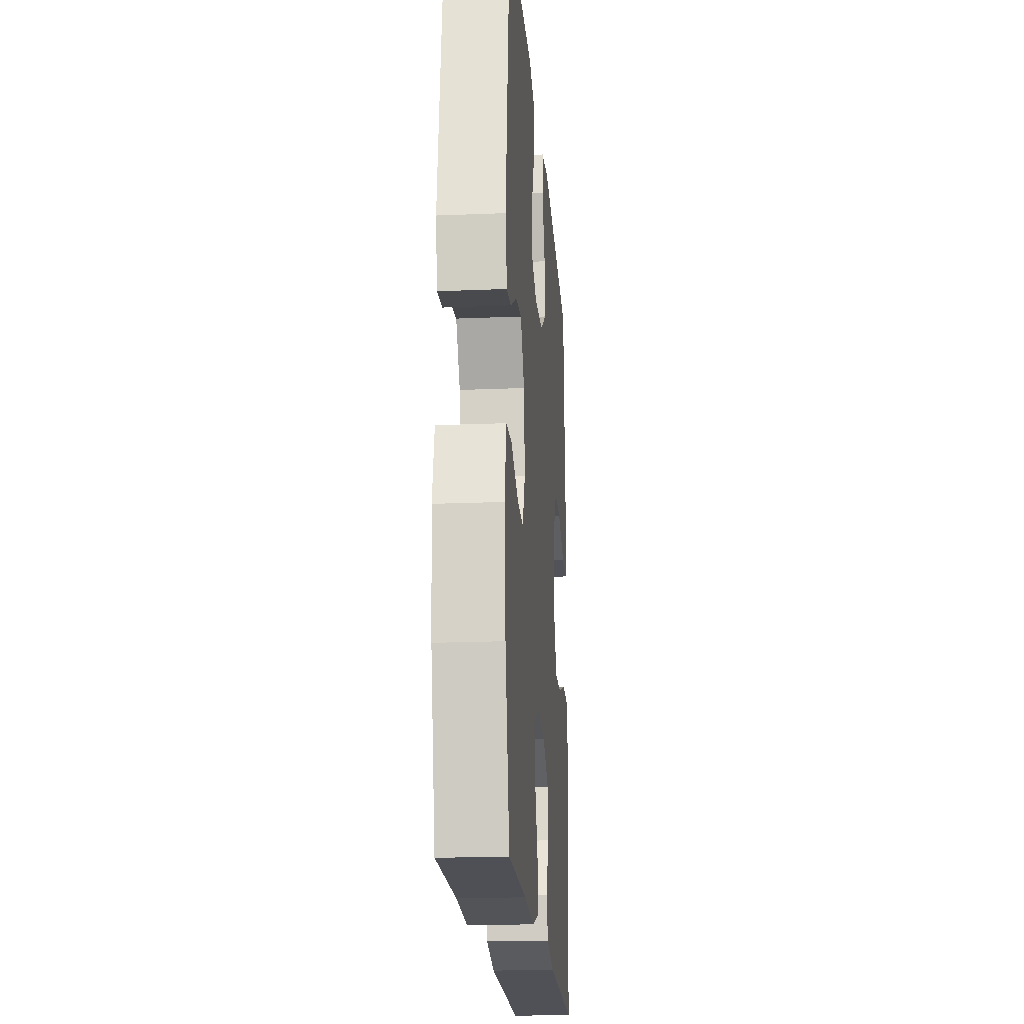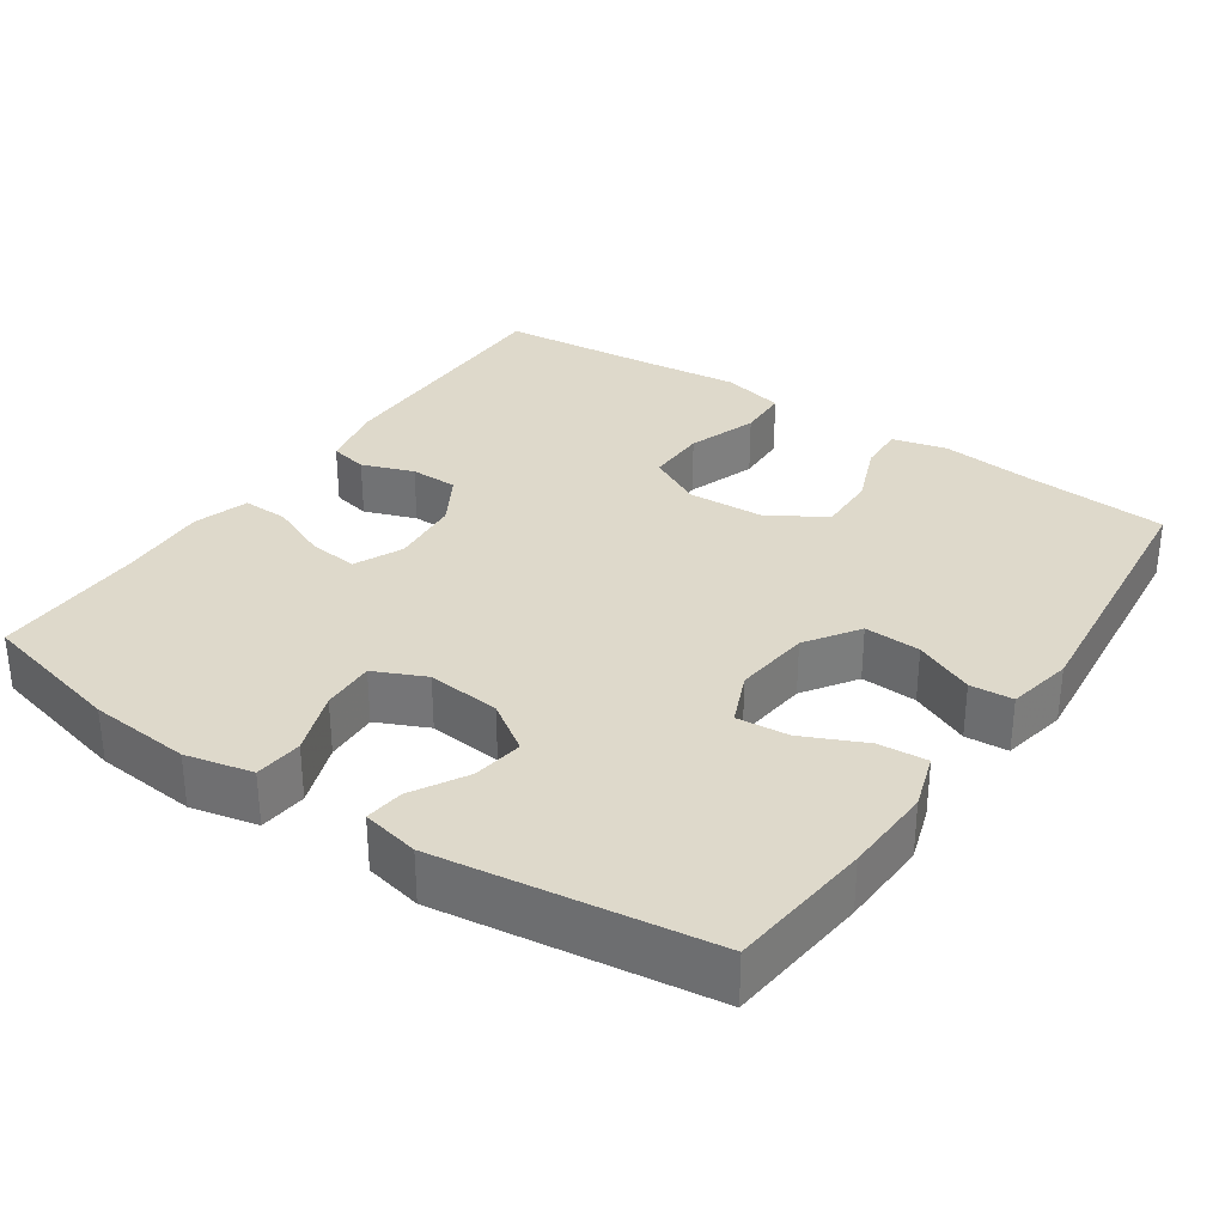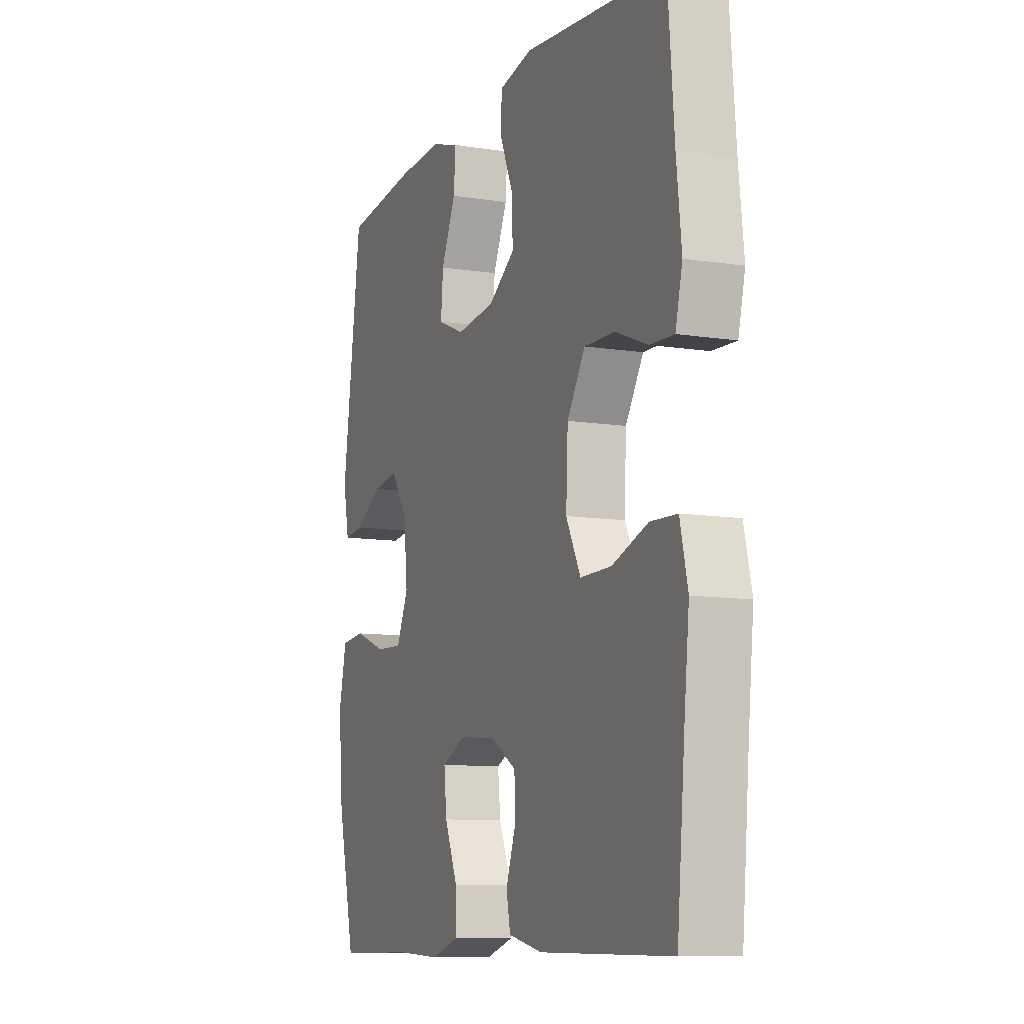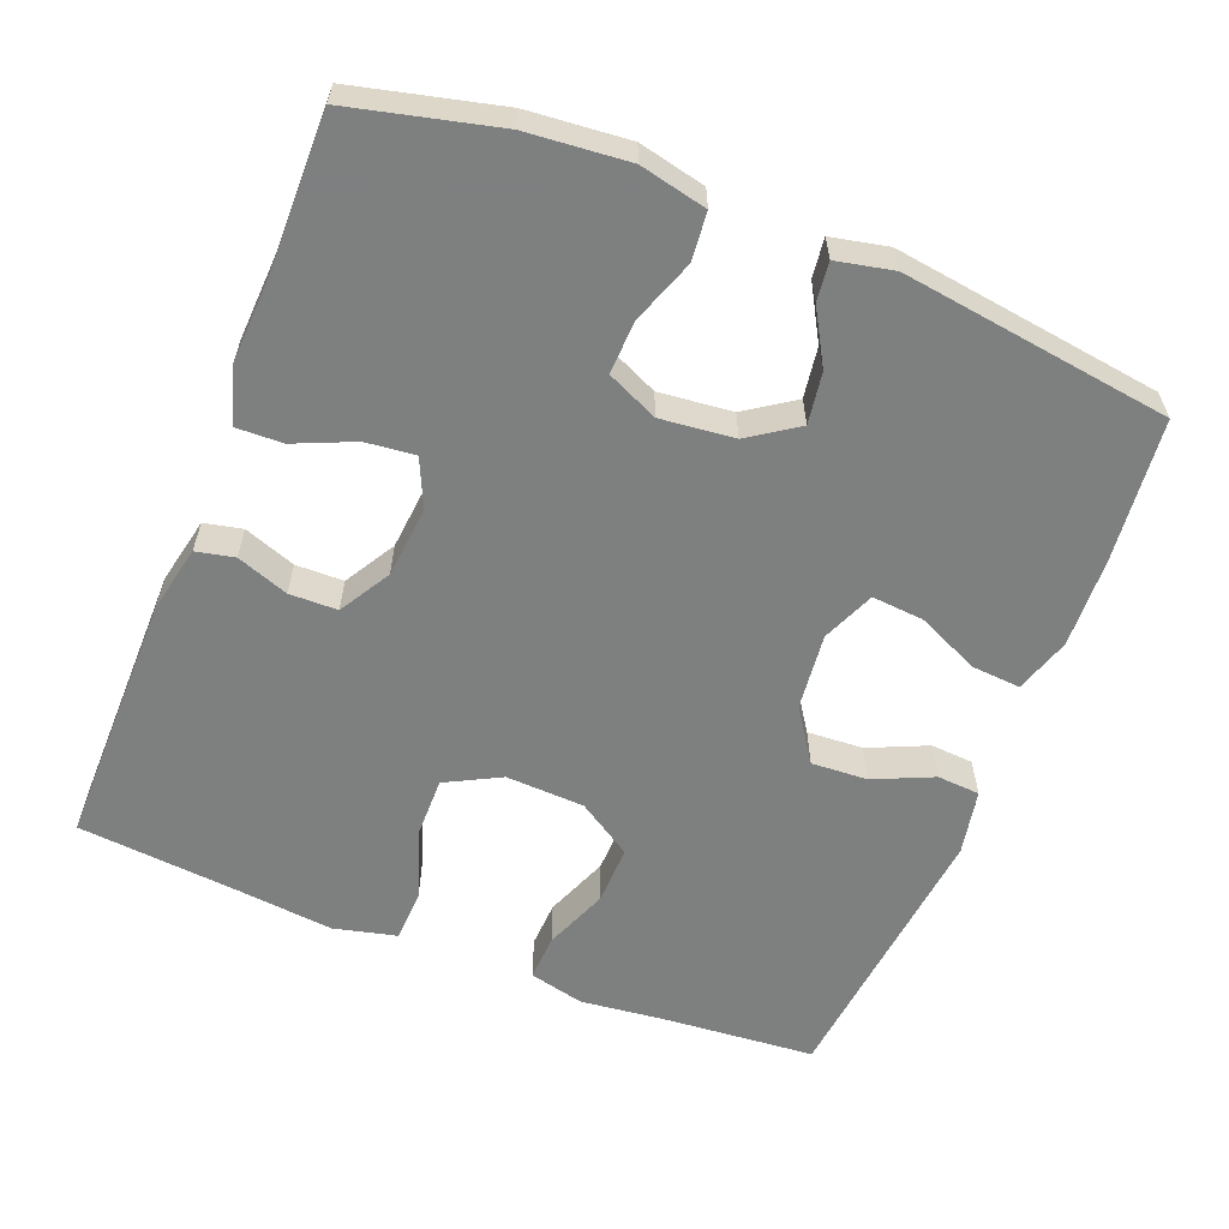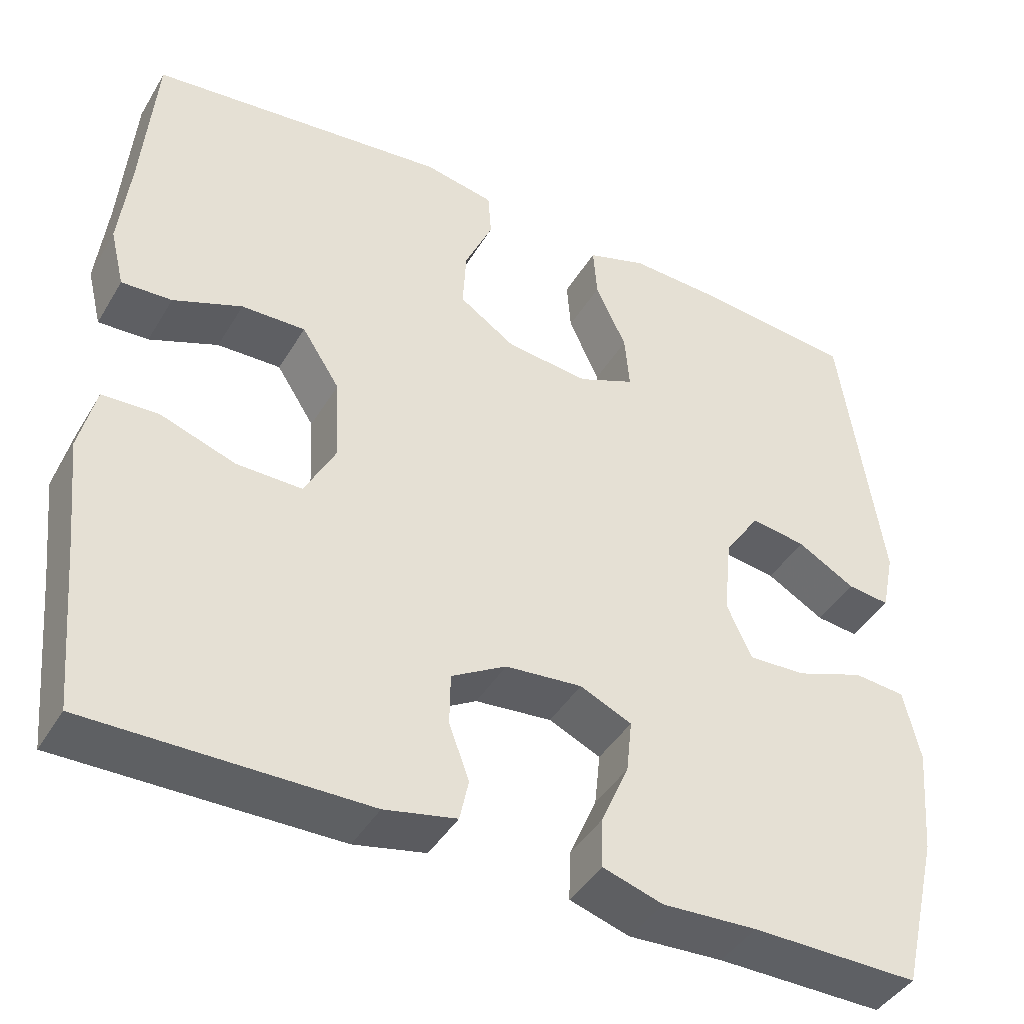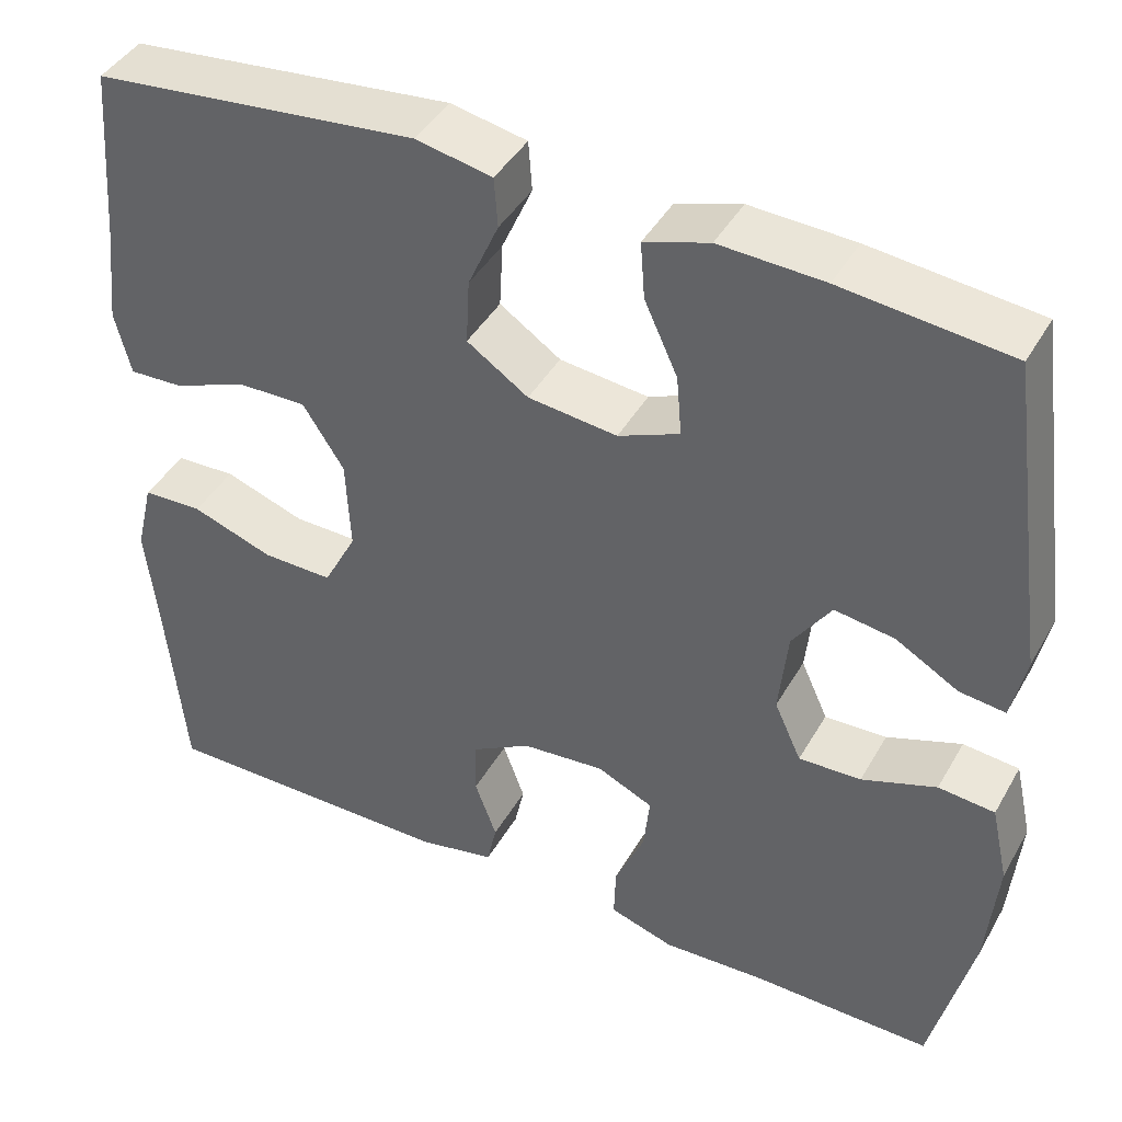
<metadata>
{"format":"obj","ext":"obj","renderer":"f3d","projection":"perspective","resolution":1024,"background":"white","views":[{"elev":-19.9,"azim":-85.6,"up":"+Z"},{"elev":31.8,"azim":-55.7,"up":"+Y"},{"elev":-10.0,"azim":68.1,"up":"+Z"},{"elev":-59.6,"azim":-111.5,"up":"+Y"},{"elev":-42.8,"azim":151.2,"up":"+Z"},{"elev":42.8,"azim":-152.2,"up":"+Z"}]}
</metadata>
<code>
v 0.5 0.07 -0.5
v 0.158 0.07 -0.497
v 0.069 0.07 -0.478
v 0.058 0.07 -0.427
v 0.083 0.07 -0.358
v 0.082 0.07 -0.294
v 0.014 0.07 -0.254
v -0.081 0.07 -0.245
v -0.145 0.07 -0.274
v -0.138 0.07 -0.34
v -0.104 0.07 -0.419
v -0.102 0.07 -0.481
v -0.176 0.07 -0.504
v -0.293 0.07 -0.498
v -0.5 0.07 -0.5
v -0.547 0.07 -0.305
v -0.559 0.07 -0.17
v -0.539 0.07 -0.081
v -0.475 0.07 -0.075
v -0.39 0.07 -0.106
v -0.319 0.07 -0.109
v -0.288 0.07 -0.041
v -0.298 0.07 0.057
v -0.342 0.07 0.122
v -0.41 0.07 0.112
v -0.482 0.07 0.071
v -0.534 0.07 0.065
v -0.55 0.07 0.141
v -0.5 0.07 0.5
v -0.309 0.07 0.52
v -0.19 0.07 0.525
v -0.116 0.07 0.501
v -0.121 0.07 0.436
v -0.159 0.07 0.353
v -0.165 0.07 0.284
v -0.095 0.07 0.254
v 0.007 0.07 0.265
v 0.077 0.07 0.312
v 0.073 0.07 0.387
v 0.038 0.07 0.466
v 0.042 0.07 0.523
v 0.129 0.07 0.54
v 0.5 0.07 0.5
v 0.516 0.07 0.3
v 0.529 0.07 0.183
v 0.511 0.07 0.11
v 0.449 0.07 0.113
v 0.364 0.07 0.147
v 0.285 0.07 0.149
v 0.238 0.07 0.076
v 0.233 0.07 -0.029
v 0.271 0.07 -0.102
v 0.352 0.07 -0.101
v 0.445 0.07 -0.069
v 0.514 0.07 -0.072
v 0.534 0.07 -0.156
v 0.52 0.07 -0.286
v 0.5 0 -0.5
v 0.158 0 -0.497
v 0.069 0 -0.478
v 0.058 0 -0.427
v 0.083 0 -0.358
v 0.082 0 -0.294
v 0.014 0 -0.254
v -0.081 0 -0.245
v -0.145 0 -0.274
v -0.138 0 -0.34
v -0.104 0 -0.419
v -0.102 0 -0.481
v -0.176 0 -0.504
v -0.293 0 -0.498
v -0.5 0 -0.5
v -0.547 0 -0.305
v -0.559 0 -0.17
v -0.539 0 -0.081
v -0.475 0 -0.075
v -0.39 0 -0.106
v -0.319 0 -0.109
v -0.288 0 -0.041
v -0.298 0 0.057
v -0.342 0 0.122
v -0.41 0 0.112
v -0.482 0 0.071
v -0.534 0 0.065
v -0.55 0 0.141
v -0.5 0 0.5
v -0.309 0 0.52
v -0.19 0 0.525
v -0.116 0 0.501
v -0.121 0 0.436
v -0.159 0 0.353
v -0.165 0 0.284
v -0.095 0 0.254
v 0.007 0 0.265
v 0.077 0 0.312
v 0.073 0 0.387
v 0.038 0 0.466
v 0.042 0 0.523
v 0.129 0 0.54
v 0.5 0 0.5
v 0.516 0 0.3
v 0.529 0 0.183
v 0.511 0 0.11
v 0.449 0 0.113
v 0.364 0 0.147
v 0.285 0 0.149
v 0.238 0 0.076
v 0.233 0 -0.029
v 0.271 0 -0.102
v 0.352 0 -0.101
v 0.445 0 -0.069
v 0.514 0 -0.072
v 0.534 0 -0.156
v 0.52 0 -0.286
f 55 56 57
f 54 55 57
f 53 54 57
f 3 4 5
f 2 3 5
f 1 2 5
f 57 1 5
f 53 57 5
f 52 53 5
f 51 52 5 6
f 50 51 6 7
f 49 50 7 8
f 46 47 48
f 45 46 48
f 44 45 48
f 44 48 49
f 43 44 49
f 42 43 49
f 41 42 49
f 40 41 49
f 39 40 49
f 38 39 49
f 49 8 9
f 38 49 9
f 37 38 9
f 32 33 34
f 31 32 34
f 30 31 34
f 29 30 34
f 28 29 34
f 27 28 34
f 26 27 34
f 25 26 34
f 24 25 34 35
f 23 24 35 36
f 18 19 20
f 17 18 20
f 16 17 20
f 15 16 20
f 14 15 20
f 14 20 21
f 13 14 21
f 12 13 21
f 11 12 21
f 10 11 21
f 9 10 21 22
f 23 36 37
f 22 23 37
f 9 22 37
f 114 113 112
f 114 112 111
f 114 111 110
f 62 61 60
f 62 60 59
f 62 59 58
f 62 58 114
f 62 114 110
f 62 110 109
f 63 62 109 108
f 64 63 108 107
f 65 64 107 106
f 105 104 103
f 105 103 102
f 105 102 101
f 106 105 101
f 106 101 100
f 106 100 99
f 106 99 98
f 106 98 97
f 106 97 96
f 106 96 95
f 66 65 106
f 66 106 95
f 66 95 94
f 91 90 89
f 91 89 88
f 91 88 87
f 91 87 86
f 91 86 85
f 91 85 84
f 91 84 83
f 91 83 82
f 92 91 82 81
f 93 92 81 80
f 77 76 75
f 77 75 74
f 77 74 73
f 77 73 72
f 77 72 71
f 78 77 71
f 78 71 70
f 78 70 69
f 78 69 68
f 78 68 67
f 79 78 67 66
f 94 93 80
f 94 80 79
f 94 79 66
f 1 58 59 2
f 2 59 60 3
f 3 60 61 4
f 4 61 62 5
f 5 62 63 6
f 6 63 64 7
f 7 64 65 8
f 8 65 66 9
f 9 66 67 10
f 10 67 68 11
f 11 68 69 12
f 12 69 70 13
f 13 70 71 14
f 14 71 72 15
f 15 72 73 16
f 16 73 74 17
f 17 74 75 18
f 18 75 76 19
f 19 76 77 20
f 20 77 78 21
f 21 78 79 22
f 22 79 80 23
f 23 80 81 24
f 24 81 82 25
f 25 82 83 26
f 26 83 84 27
f 27 84 85 28
f 28 85 86 29
f 29 86 87 30
f 30 87 88 31
f 31 88 89 32
f 32 89 90 33
f 33 90 91 34
f 34 91 92 35
f 35 92 93 36
f 36 93 94 37
f 37 94 95 38
f 38 95 96 39
f 39 96 97 40
f 40 97 98 41
f 41 98 99 42
f 42 99 100 43
f 43 100 101 44
f 44 101 102 45
f 45 102 103 46
f 46 103 104 47
f 47 104 105 48
f 48 105 106 49
f 49 106 107 50
f 50 107 108 51
f 51 108 109 52
f 52 109 110 53
f 53 110 111 54
f 54 111 112 55
f 55 112 113 56
f 56 113 114 57
f 57 114 58 1

</code>
